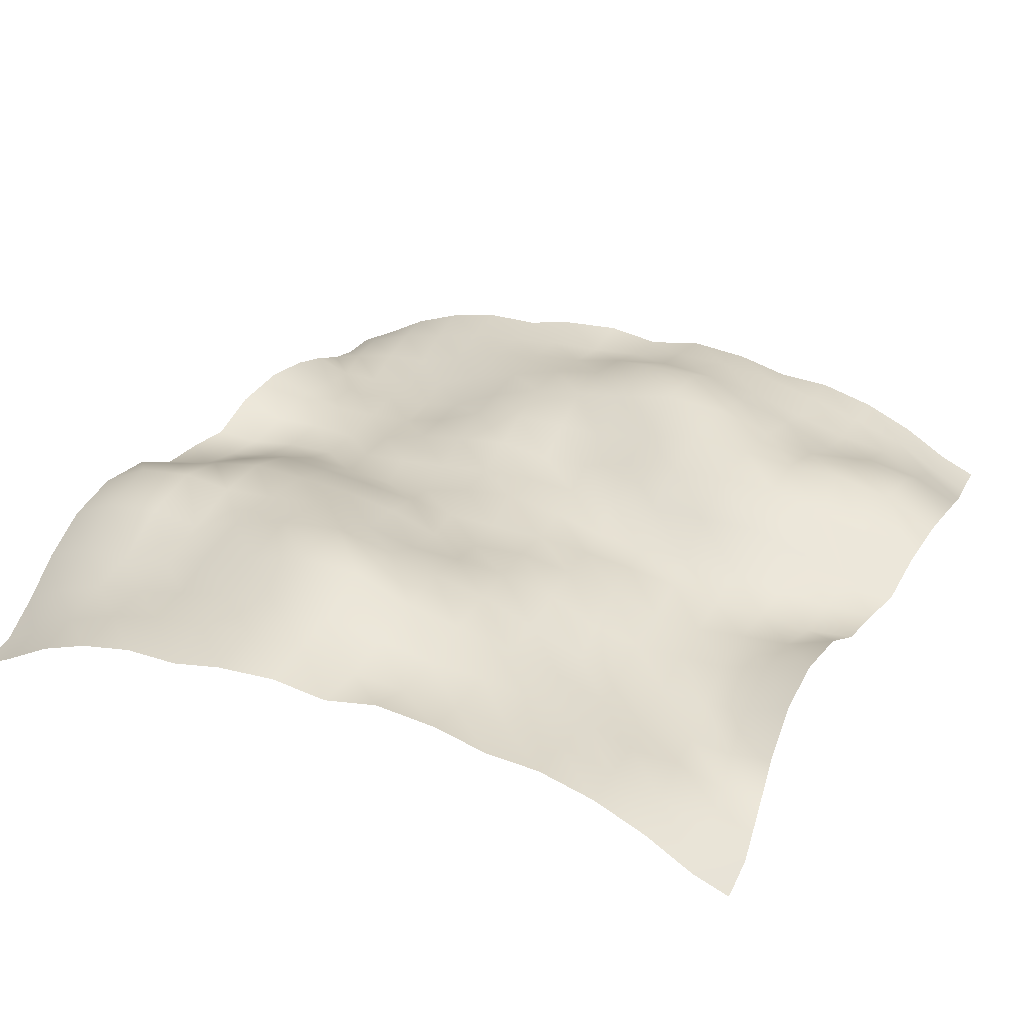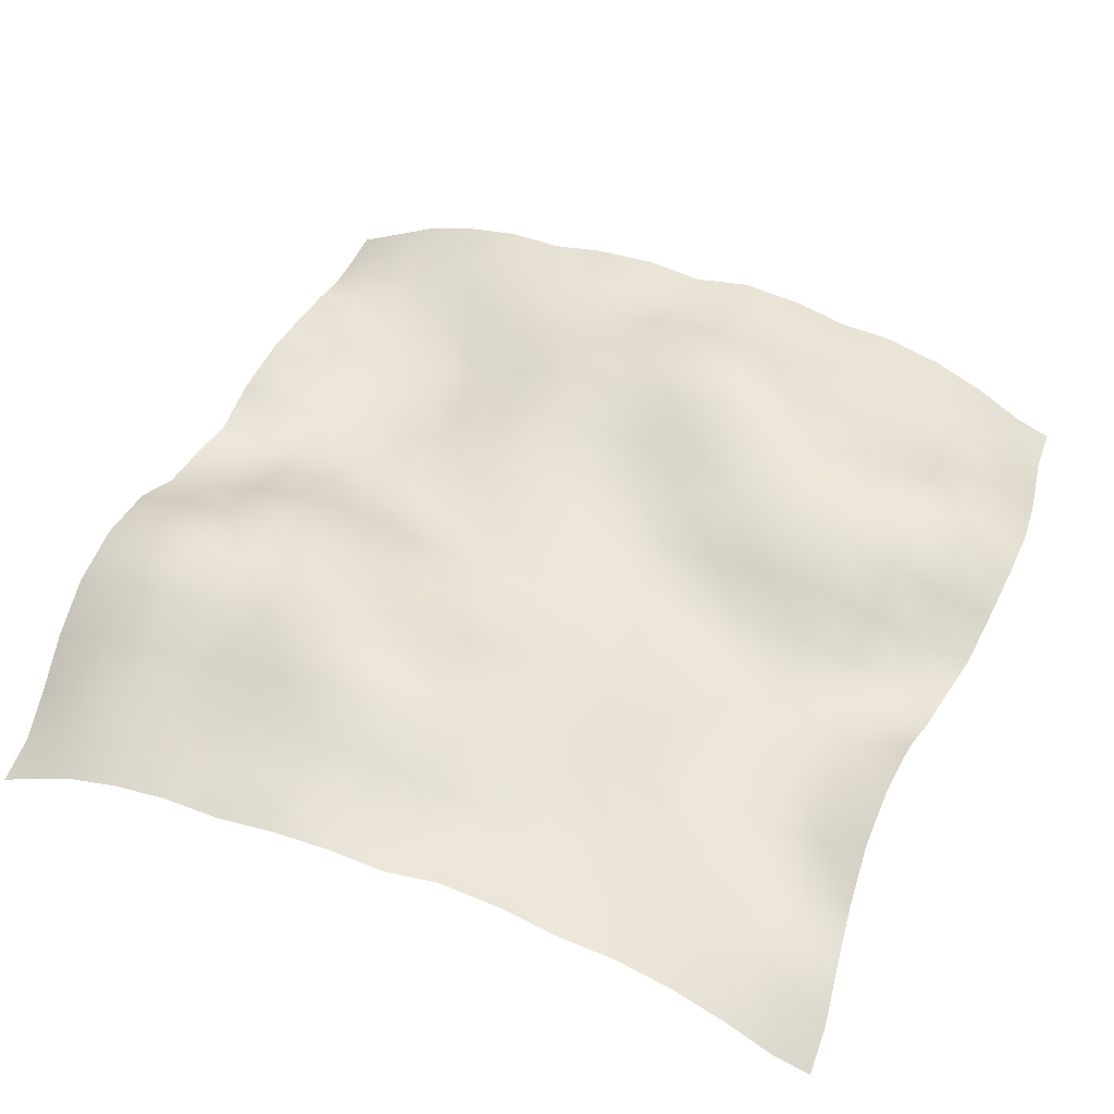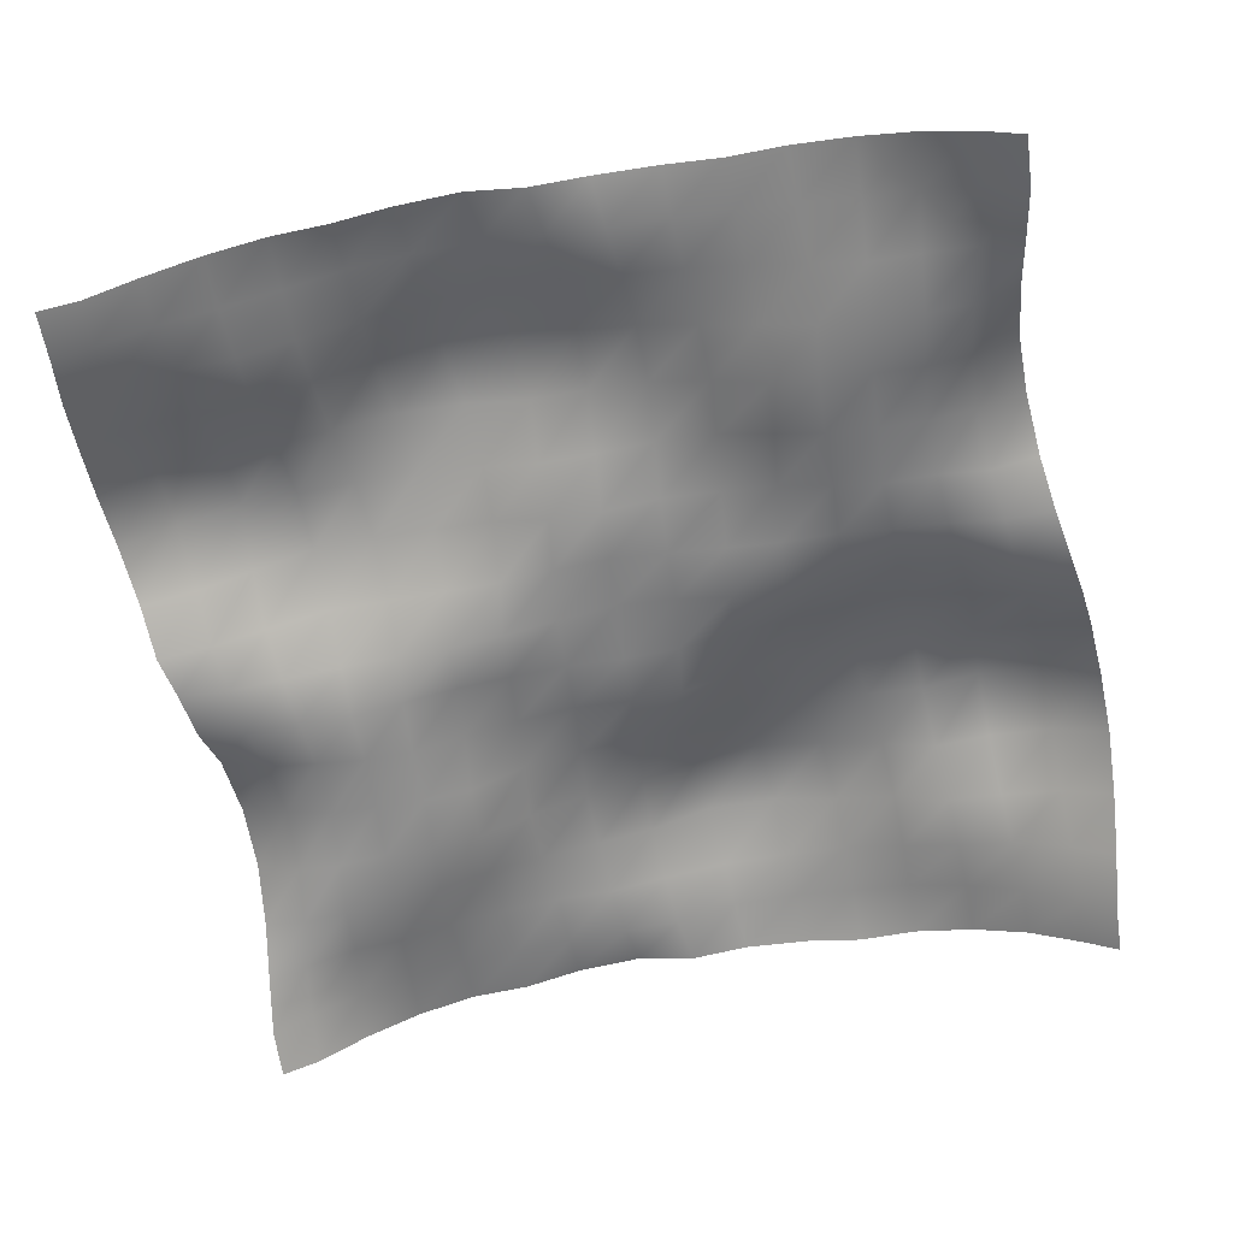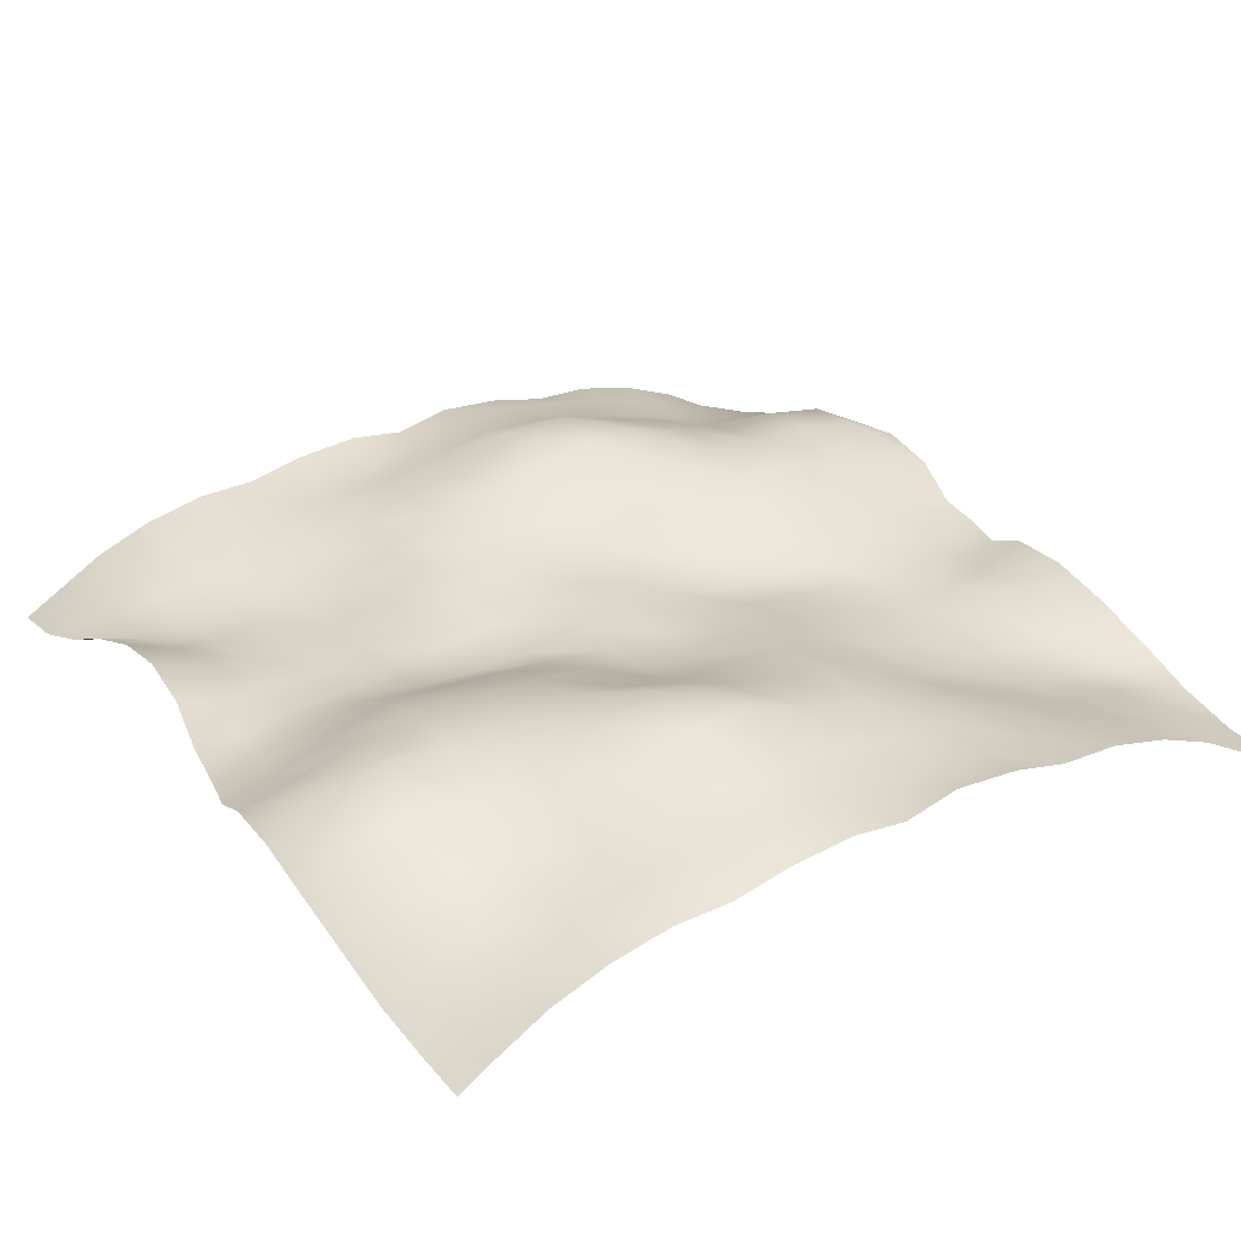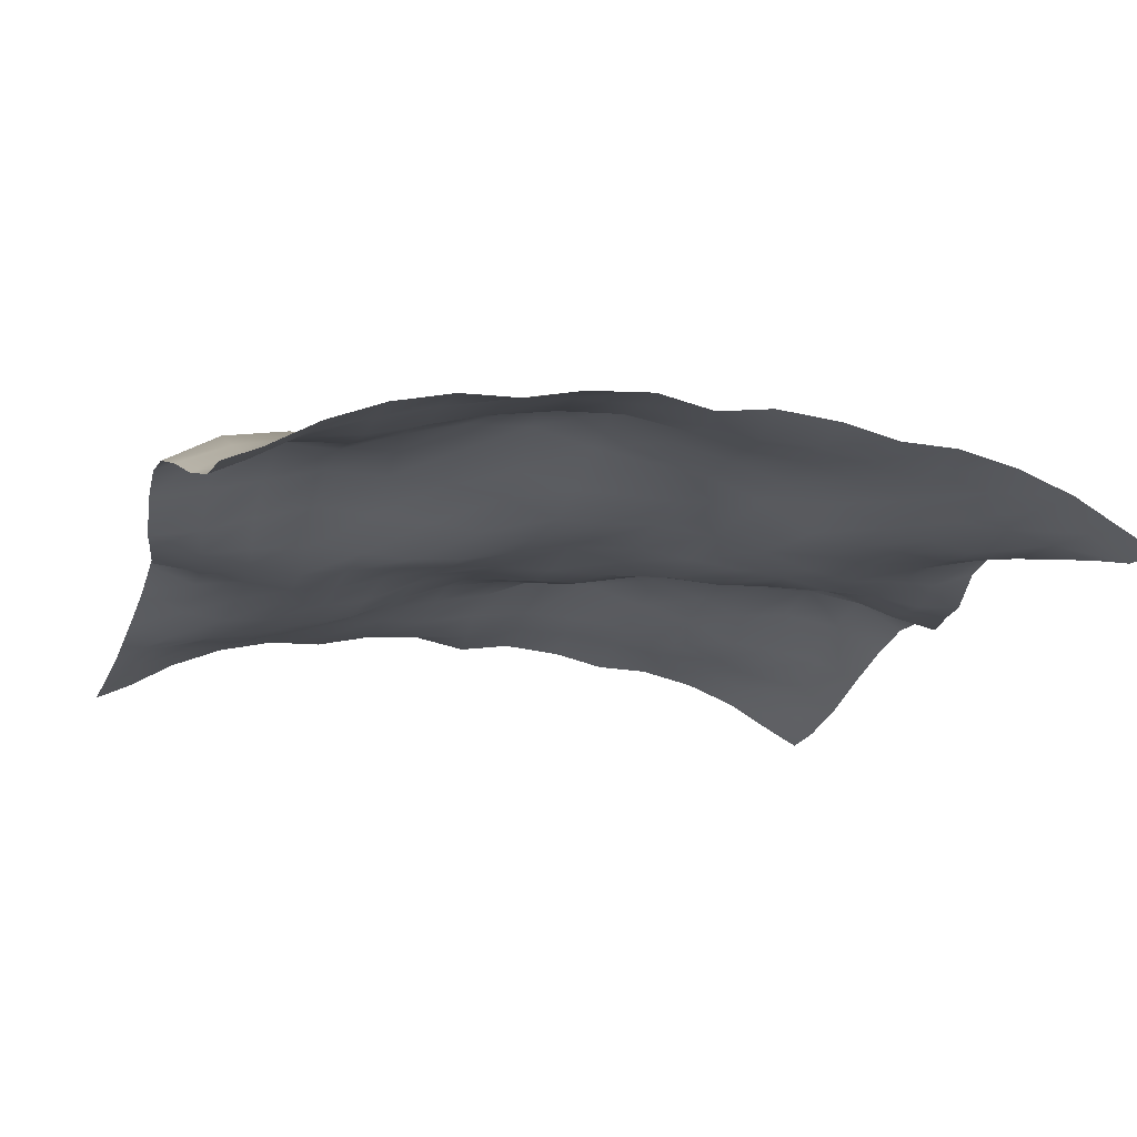
<metadata>
{"format":"obj","ext":"obj","renderer":"f3d","projection":"perspective","resolution":1024,"background":"white","views":[{"elev":31.6,"azim":-64.5,"up":"+Y"},{"elev":50.9,"azim":112.3,"up":"+Y"},{"elev":-60.3,"azim":100.7,"up":"+Y"},{"elev":30.6,"azim":56.8,"up":"+Y"},{"elev":-16.6,"azim":-107.4,"up":"+Y"}]}
</metadata>
<code>
o Plan.003_Plan.001
v 3.007e+04 -6383 -2.885e+04
v 2.661e+04 -6064 -2.87e+04
v 2.302e+04 -4859 -2.82e+04
v 1.924e+04 -3057 -2.772e+04
v 1.51e+04 -1546 -2.741e+04
v 1.084e+04 -784.3 -2.748e+04
v 6433 -1219 -2.781e+04
v 3078 -2823 -2.827e+04
v -97.46 -2686 -2.885e+04
v -3273 -2823 -2.942e+04
v -6628 -1219 -2.988e+04
v -1.103e+04 -784.3 -3.021e+04
v -1.53e+04 -1546 -3.028e+04
v -1.943e+04 -3057 -2.997e+04
v -2.321e+04 -4859 -2.949e+04
v -2.681e+04 -6064 -2.899e+04
v -3.027e+04 -6383 -2.885e+04
v 3.033e+04 -5161 -2.632e+04
v 2.671e+04 -4327 -2.605e+04
v 2.269e+04 -3981 -2.551e+04
v 1.892e+04 -3877 -2.468e+04
v 1.508e+04 -2860 -2.426e+04
v 1.086e+04 -1841 -2.418e+04
v 6614 -2400 -2.443e+04
v 3273 -3114 -2.494e+04
v 31.31 -2740 -2.531e+04
v -3171 -2085 -2.579e+04
v -6637 -357.4 -2.608e+04
v -1.096e+04 1201 -2.647e+04
v -1.561e+04 418 -2.659e+04
v -1.952e+04 -1543 -2.655e+04
v -2.325e+04 -3135 -2.663e+04
v -2.674e+04 -4827 -2.656e+04
v -3.001e+04 -5161 -2.632e+04
v 3.028e+04 -3185 -2.289e+04
v 2.658e+04 -2932 -2.244e+04
v 2.25e+04 -3095 -2.198e+04
v 1.878e+04 -3712 -2.168e+04
v 1.502e+04 -3276 -2.123e+04
v 1.099e+04 -2719 -2.093e+04
v 6973 -2462 -2.106e+04
v 3437 -2610 -2.132e+04
v 234.8 -2052 -2.176e+04
v -3120 -802.4 -2.22e+04
v -6850 713.2 -2.231e+04
v -1.117e+04 1955 -2.215e+04
v -1.581e+04 1124 -2.224e+04
v -1.955e+04 -874.9 -2.242e+04
v -2.306e+04 -1770 -2.269e+04
v -2.662e+04 -2701 -2.297e+04
v -3.006e+04 -3185 -2.289e+04
v 3.014e+04 -1668 -1.908e+04
v 2.639e+04 -2098 -1.887e+04
v 2.247e+04 -2883 -1.859e+04
v 1.885e+04 -3153 -1.825e+04
v 1.5e+04 -2900 -1.797e+04
v 1.109e+04 -2693 -1.776e+04
v 7121 -2771 -1.76e+04
v 3662 -2633 -1.77e+04
v 349.9 -1425 -1.775e+04
v -3109 433.2 -1.793e+04
v -7209 1750 -1.81e+04
v -1.148e+04 1765 -1.818e+04
v -1.576e+04 728.1 -1.847e+04
v -1.947e+04 -604.2 -1.886e+04
v -2.296e+04 -1226 -1.894e+04
v -2.648e+04 -1363 -1.909e+04
v -3.02e+04 -1668 -1.908e+04
v 3.001e+04 -727.1 -1.499e+04
v 2.642e+04 -1160 -1.503e+04
v 2.254e+04 -1767 -1.513e+04
v 1.879e+04 -2563 -1.499e+04
v 1.507e+04 -2862 -1.455e+04
v 1.127e+04 -2523 -1.435e+04
v 7372 -2299 -1.438e+04
v 3609 -1902 -1.416e+04
v 185.7 -1597 -1.381e+04
v -3185 210.9 -1.373e+04
v -7305 1703 -1.387e+04
v -1.145e+04 2090 -1.431e+04
v -1.558e+04 1791 -1.482e+04
v -1.954e+04 977.6 -1.507e+04
v -2.307e+04 -198.3 -1.513e+04
v -2.654e+04 -224.7 -1.512e+04
v -3.033e+04 -727.1 -1.499e+04
v 2.992e+04 -613.9 -1.101e+04
v 2.653e+04 -773.4 -1.108e+04
v 2.279e+04 -796.3 -1.129e+04
v 1.885e+04 -1225 -1.142e+04
v 1.514e+04 -2140 -1.139e+04
v 1.147e+04 -1831 -1.115e+04
v 7455 -1269 -1.078e+04
v 3427 -1496 -1.042e+04
v 75.03 -1745 -1.009e+04
v -3317 -61.56 -9835
v -7303 1463 -9780
v -1.129e+04 2558 -9989
v -1.546e+04 3008 -1.058e+04
v -1.97e+04 2030 -1.095e+04
v -2.317e+04 879.2 -1.104e+04
v -2.682e+04 573.3 -1.103e+04
v -3.042e+04 -613.9 -1.101e+04
v 2.986e+04 269.4 -7123
v 2.654e+04 -300.2 -7152
v 2.302e+04 -57.12 -7343
v 1.91e+04 -147.9 -7649
v 1.533e+04 -382.5 -7745
v 1.139e+04 -197.4 -7460
v 7364 -513.2 -7047
v 3446 -1062 -6742
v -32.38 -1484 -6492
v -3493 -384.3 -5988
v -7456 894.5 -5626
v -1.122e+04 1546 -5570
v -1.511e+04 3444 -6023
v -1.981e+04 3390 -6617
v -2.345e+04 1516 -6705
v -2.687e+04 1120 -6851
v -3.048e+04 269.4 -7123
v 2.985e+04 641.5 -2649
v 2.657e+04 -132 -3029
v 2.324e+04 246.3 -3357
v 1.938e+04 919.9 -3629
v 1.528e+04 1057 -3699
v 1.122e+04 511.3 -3332
v 7325 39.25 -3002
v 3571 -636.3 -2851
v -30 -573.2 -2786
v -3861 -595.3 -2286
v -7465 -260.7 -1840
v -1.119e+04 699.2 -1798
v -1.505e+04 2469 -1617
v -1.971e+04 3336 -1785
v -2.361e+04 1725 -2246
v -2.691e+04 1164 -2385
v -3.049e+04 641.5 -2649
v 3.007e+04 -38.04 1321
v 2.678e+04 185.5 824.1
v 2.335e+04 1049 502.3
v 1.944e+04 1692 245.4
v 1.514e+04 1704 389.3
v 1.103e+04 661.3 641.5
v 7267 -385.7 972.1
v 3774 -531 1124
v -97.46 64.2 1321
v -3969 -531 1518
v -7462 -385.7 1670
v -1.122e+04 661.3 2001
v -1.534e+04 1704 2253
v -1.963e+04 1692 2397
v -2.355e+04 1049 2140
v -2.698e+04 185.5 1818
v -3.027e+04 -38.04 1321
v 3.029e+04 641.5 5291
v 2.672e+04 1164 5028
v 2.342e+04 1725 4889
v 1.951e+04 3336 4427
v 1.485e+04 2469 4259
v 1.1e+04 699.2 4441
v 7270 -260.7 4482
v 3666 -595.3 4928
v -164.9 -573.2 5428
v -3766 -636.3 5494
v -7520 39.25 5645
v -1.142e+04 511.3 5974
v -1.548e+04 1057 6342
v -1.958e+04 919.9 6271
v -2.343e+04 246.3 5999
v -2.677e+04 -132 5671
v -3.004e+04 641.5 5291
v 3.028e+04 269.4 9765
v 2.668e+04 1120 9493
v 2.325e+04 1516 9347
v 1.962e+04 3390 9259
v 1.491e+04 3444 8666
v 1.103e+04 1546 8212
v 7261 894.5 8269
v 3298 -384.3 8631
v -162.5 -1484 9134
v -3641 -1062 9385
v -7559 -513.2 9690
v -1.158e+04 -197.4 1.01e+04
v -1.553e+04 -382.5 1.039e+04
v -1.929e+04 -147.9 1.029e+04
v -2.322e+04 -57.12 9985
v -2.674e+04 -300.2 9795
v -3.005e+04 269.4 9765
v 3.022e+04 -613.9 1.365e+04
v 2.663e+04 573.3 1.368e+04
v 2.298e+04 879.2 1.368e+04
v 1.95e+04 2030 1.36e+04
v 1.526e+04 3008 1.322e+04
v 1.109e+04 2558 1.263e+04
v 7108 1463 1.242e+04
v 3123 -61.56 1.248e+04
v -269.9 -1745 1.273e+04
v -3622 -1496 1.306e+04
v -7650 -1269 1.343e+04
v -1.167e+04 -1831 1.379e+04
v -1.533e+04 -2140 1.403e+04
v -1.904e+04 -1225 1.407e+04
v -2.299e+04 -796.3 1.393e+04
v -2.673e+04 -773.4 1.373e+04
v -3.011e+04 -613.9 1.365e+04
v 3.013e+04 -727.1 1.764e+04
v 2.635e+04 -224.7 1.776e+04
v 2.287e+04 -198.3 1.777e+04
v 1.935e+04 977.6 1.771e+04
v 1.538e+04 1791 1.746e+04
v 1.125e+04 2090 1.695e+04
v 7110 1703 1.651e+04
v 2990 210.9 1.637e+04
v -380.6 -1597 1.645e+04
v -3804 -1902 1.68e+04
v -7567 -2299 1.702e+04
v -1.147e+04 -2523 1.7e+04
v -1.527e+04 -2862 1.719e+04
v -1.898e+04 -2563 1.764e+04
v -2.274e+04 -1767 1.777e+04
v -2.662e+04 -1160 1.767e+04
v -3.02e+04 -727.1 1.764e+04
v 3e+04 -1668 2.172e+04
v 2.628e+04 -1363 2.173e+04
v 2.277e+04 -1226 2.158e+04
v 1.928e+04 -604.2 2.15e+04
v 1.556e+04 728.1 2.111e+04
v 1.128e+04 1765 2.082e+04
v 7014 1750 2.075e+04
v 2914 433.2 2.058e+04
v -544.8 -1425 2.039e+04
v -3857 -2633 2.035e+04
v -7316 -2771 2.024e+04
v -1.129e+04 -2693 2.04e+04
v -1.519e+04 -2900 2.061e+04
v -1.904e+04 -3153 2.09e+04
v -2.267e+04 -2883 2.123e+04
v -2.659e+04 -2098 2.151e+04
v -3.033e+04 -1668 2.172e+04
v 2.986e+04 -3185 2.553e+04
v 2.643e+04 -2701 2.561e+04
v 2.287e+04 -1770 2.533e+04
v 1.936e+04 -874.9 2.506e+04
v 1.561e+04 1124 2.488e+04
v 1.098e+04 1955 2.479e+04
v 6656 713.2 2.495e+04
v 2925 -802.4 2.484e+04
v -429.7 -2052 2.44e+04
v -3632 -2610 2.396e+04
v -7168 -2462 2.37e+04
v -1.118e+04 -2719 2.357e+04
v -1.522e+04 -3276 2.387e+04
v -1.897e+04 -3712 2.432e+04
v -2.27e+04 -3095 2.462e+04
v -2.678e+04 -2932 2.508e+04
v -3.047e+04 -3185 2.553e+04
v 2.981e+04 -5161 2.896e+04
v 2.655e+04 -4827 2.92e+04
v 2.306e+04 -3135 2.927e+04
v 1.933e+04 -1543 2.92e+04
v 1.542e+04 418 2.923e+04
v 1.076e+04 1201 2.911e+04
v 6442 -357.4 2.872e+04
v 2976 -2085 2.843e+04
v -226.2 -2740 2.795e+04
v -3468 -3114 2.758e+04
v -6809 -2400 2.707e+04
v -1.106e+04 -1841 2.682e+04
v -1.528e+04 -2860 2.69e+04
v -1.911e+04 -3877 2.732e+04
v -2.288e+04 -3981 2.816e+04
v -2.691e+04 -4327 2.87e+04
v -3.052e+04 -5161 2.896e+04
v 3.007e+04 -6383 3.149e+04
v 2.661e+04 -6064 3.163e+04
v 2.302e+04 -4859 3.213e+04
v 1.924e+04 -3057 3.261e+04
v 1.51e+04 -1546 3.292e+04
v 1.084e+04 -784.3 3.286e+04
v 6433 -1219 3.252e+04
v 3078 -2823 3.206e+04
v -97.46 -2686 3.149e+04
v -3273 -2823 3.092e+04
v -6628 -1219 3.046e+04
v -1.103e+04 -784.3 3.012e+04
v -1.53e+04 -1546 3.005e+04
v -1.943e+04 -3057 3.037e+04
v -2.321e+04 -4859 3.084e+04
v -2.681e+04 -6064 3.134e+04
v -3.027e+04 -6383 3.149e+04
f 1 18 19 2
f 2 19 20 3
f 3 20 21 4
f 4 21 22 5
f 5 22 23 6
f 6 23 24 7
f 7 24 25 8
f 8 25 26 9
f 9 26 27 10
f 10 27 28 11
f 11 28 29 12
f 12 29 30 13
f 13 30 31 14
f 14 31 32 15
f 15 32 33 16
f 16 33 34 17
f 18 35 36 19
f 19 36 37 20
f 20 37 38 21
f 21 38 39 22
f 22 39 40 23
f 23 40 41 24
f 24 41 42 25
f 25 42 43 26
f 26 43 44 27
f 27 44 45 28
f 28 45 46 29
f 29 46 47 30
f 30 47 48 31
f 31 48 49 32
f 32 49 50 33
f 33 50 51 34
f 35 52 53 36
f 36 53 54 37
f 37 54 55 38
f 38 55 56 39
f 39 56 57 40
f 40 57 58 41
f 41 58 59 42
f 42 59 60 43
f 43 60 61 44
f 44 61 62 45
f 45 62 63 46
f 46 63 64 47
f 47 64 65 48
f 48 65 66 49
f 49 66 67 50
f 50 67 68 51
f 52 69 70 53
f 53 70 71 54
f 54 71 72 55
f 55 72 73 56
f 56 73 74 57
f 57 74 75 58
f 58 75 76 59
f 59 76 77 60
f 60 77 78 61
f 61 78 79 62
f 62 79 80 63
f 63 80 81 64
f 64 81 82 65
f 65 82 83 66
f 66 83 84 67
f 67 84 85 68
f 69 86 87 70
f 70 87 88 71
f 71 88 89 72
f 72 89 90 73
f 73 90 91 74
f 74 91 92 75
f 75 92 93 76
f 76 93 94 77
f 77 94 95 78
f 78 95 96 79
f 79 96 97 80
f 80 97 98 81
f 81 98 99 82
f 82 99 100 83
f 83 100 101 84
f 84 101 102 85
f 86 103 104 87
f 87 104 105 88
f 88 105 106 89
f 89 106 107 90
f 90 107 108 91
f 91 108 109 92
f 92 109 110 93
f 93 110 111 94
f 94 111 112 95
f 95 112 113 96
f 96 113 114 97
f 97 114 115 98
f 98 115 116 99
f 99 116 117 100
f 100 117 118 101
f 101 118 119 102
f 103 120 121 104
f 104 121 122 105
f 105 122 123 106
f 106 123 124 107
f 107 124 125 108
f 108 125 126 109
f 109 126 127 110
f 110 127 128 111
f 111 128 129 112
f 112 129 130 113
f 113 130 131 114
f 114 131 132 115
f 115 132 133 116
f 116 133 134 117
f 117 134 135 118
f 118 135 136 119
f 120 137 138 121
f 121 138 139 122
f 122 139 140 123
f 123 140 141 124
f 124 141 142 125
f 125 142 143 126
f 126 143 144 127
f 127 144 145 128
f 128 145 146 129
f 129 146 147 130
f 130 147 148 131
f 131 148 149 132
f 132 149 150 133
f 133 150 151 134
f 134 151 152 135
f 135 152 153 136
f 137 154 155 138
f 138 155 156 139
f 139 156 157 140
f 140 157 158 141
f 141 158 159 142
f 142 159 160 143
f 143 160 161 144
f 144 161 162 145
f 145 162 163 146
f 146 163 164 147
f 147 164 165 148
f 148 165 166 149
f 149 166 167 150
f 150 167 168 151
f 151 168 169 152
f 152 169 170 153
f 154 171 172 155
f 155 172 173 156
f 156 173 174 157
f 157 174 175 158
f 158 175 176 159
f 159 176 177 160
f 160 177 178 161
f 161 178 179 162
f 162 179 180 163
f 163 180 181 164
f 164 181 182 165
f 165 182 183 166
f 166 183 184 167
f 167 184 185 168
f 168 185 186 169
f 169 186 187 170
f 171 188 189 172
f 172 189 190 173
f 173 190 191 174
f 174 191 192 175
f 175 192 193 176
f 176 193 194 177
f 177 194 195 178
f 178 195 196 179
f 179 196 197 180
f 180 197 198 181
f 181 198 199 182
f 182 199 200 183
f 183 200 201 184
f 184 201 202 185
f 185 202 203 186
f 186 203 204 187
f 188 205 206 189
f 189 206 207 190
f 190 207 208 191
f 191 208 209 192
f 192 209 210 193
f 193 210 211 194
f 194 211 212 195
f 195 212 213 196
f 196 213 214 197
f 197 214 215 198
f 198 215 216 199
f 199 216 217 200
f 200 217 218 201
f 201 218 219 202
f 202 219 220 203
f 203 220 221 204
f 205 222 223 206
f 206 223 224 207
f 207 224 225 208
f 208 225 226 209
f 209 226 227 210
f 210 227 228 211
f 211 228 229 212
f 212 229 230 213
f 213 230 231 214
f 214 231 232 215
f 215 232 233 216
f 216 233 234 217
f 217 234 235 218
f 218 235 236 219
f 219 236 237 220
f 220 237 238 221
f 222 239 240 223
f 223 240 241 224
f 224 241 242 225
f 225 242 243 226
f 226 243 244 227
f 227 244 245 228
f 228 245 246 229
f 229 246 247 230
f 230 247 248 231
f 231 248 249 232
f 232 249 250 233
f 233 250 251 234
f 234 251 252 235
f 235 252 253 236
f 236 253 254 237
f 237 254 255 238
f 239 256 257 240
f 240 257 258 241
f 241 258 259 242
f 242 259 260 243
f 243 260 261 244
f 244 261 262 245
f 245 262 263 246
f 246 263 264 247
f 247 264 265 248
f 248 265 266 249
f 249 266 267 250
f 250 267 268 251
f 251 268 269 252
f 252 269 270 253
f 253 270 271 254
f 254 271 272 255
f 256 273 274 257
f 257 274 275 258
f 258 275 276 259
f 259 276 277 260
f 260 277 278 261
f 261 278 279 262
f 262 279 280 263
f 263 280 281 264
f 264 281 282 265
f 265 282 283 266
f 266 283 284 267
f 267 284 285 268
f 268 285 286 269
f 269 286 287 270
f 270 287 288 271
f 271 288 289 272

</code>
